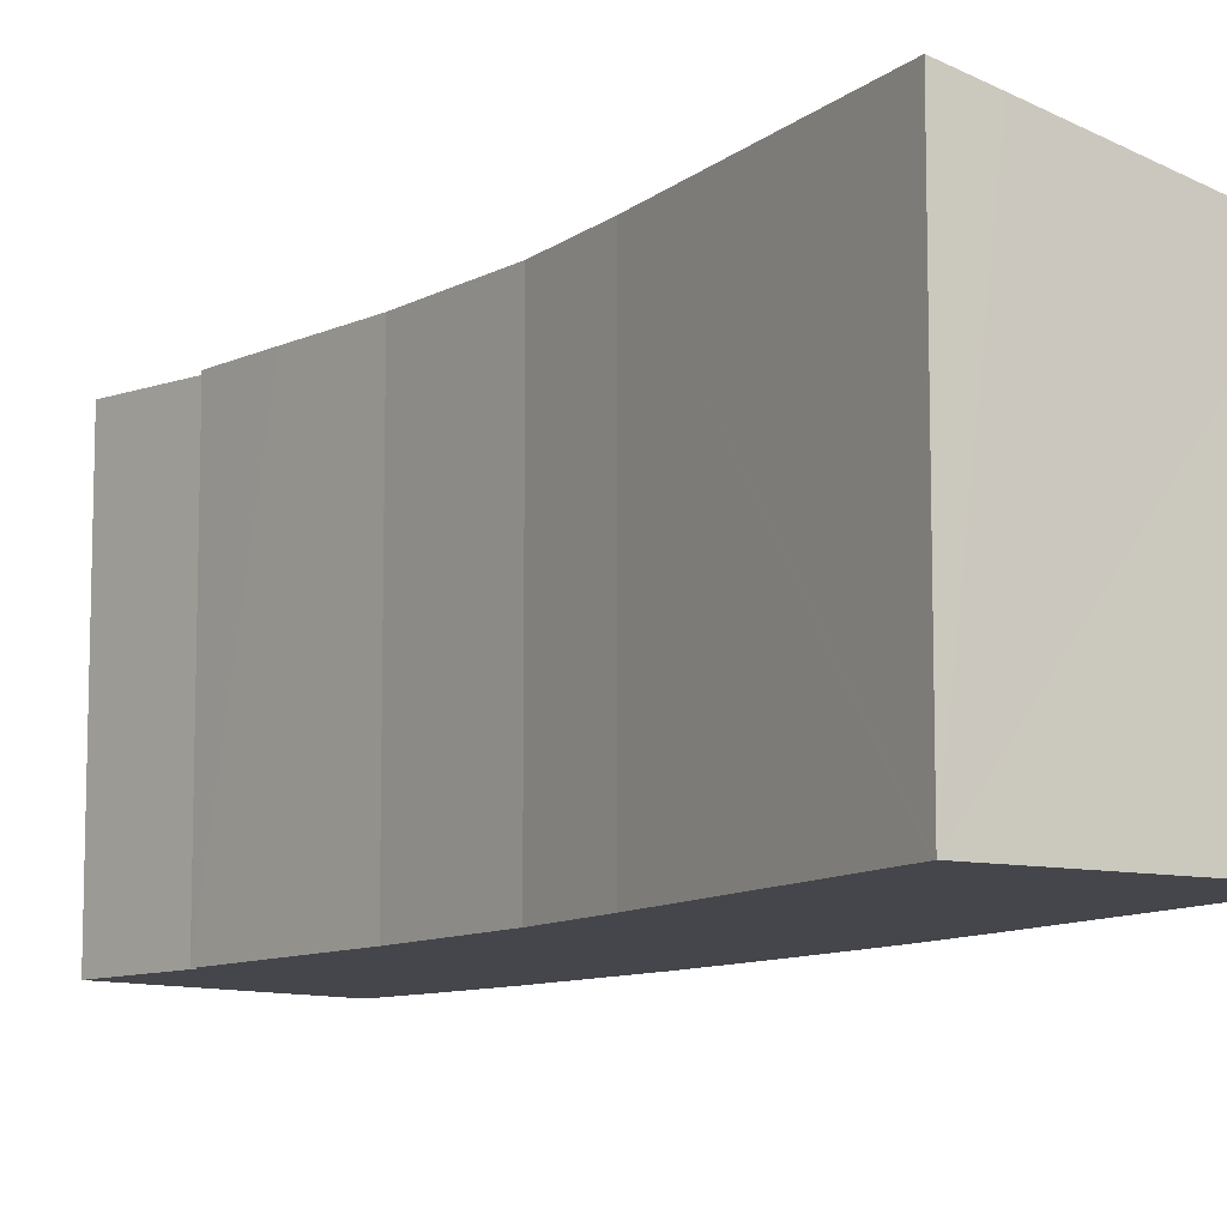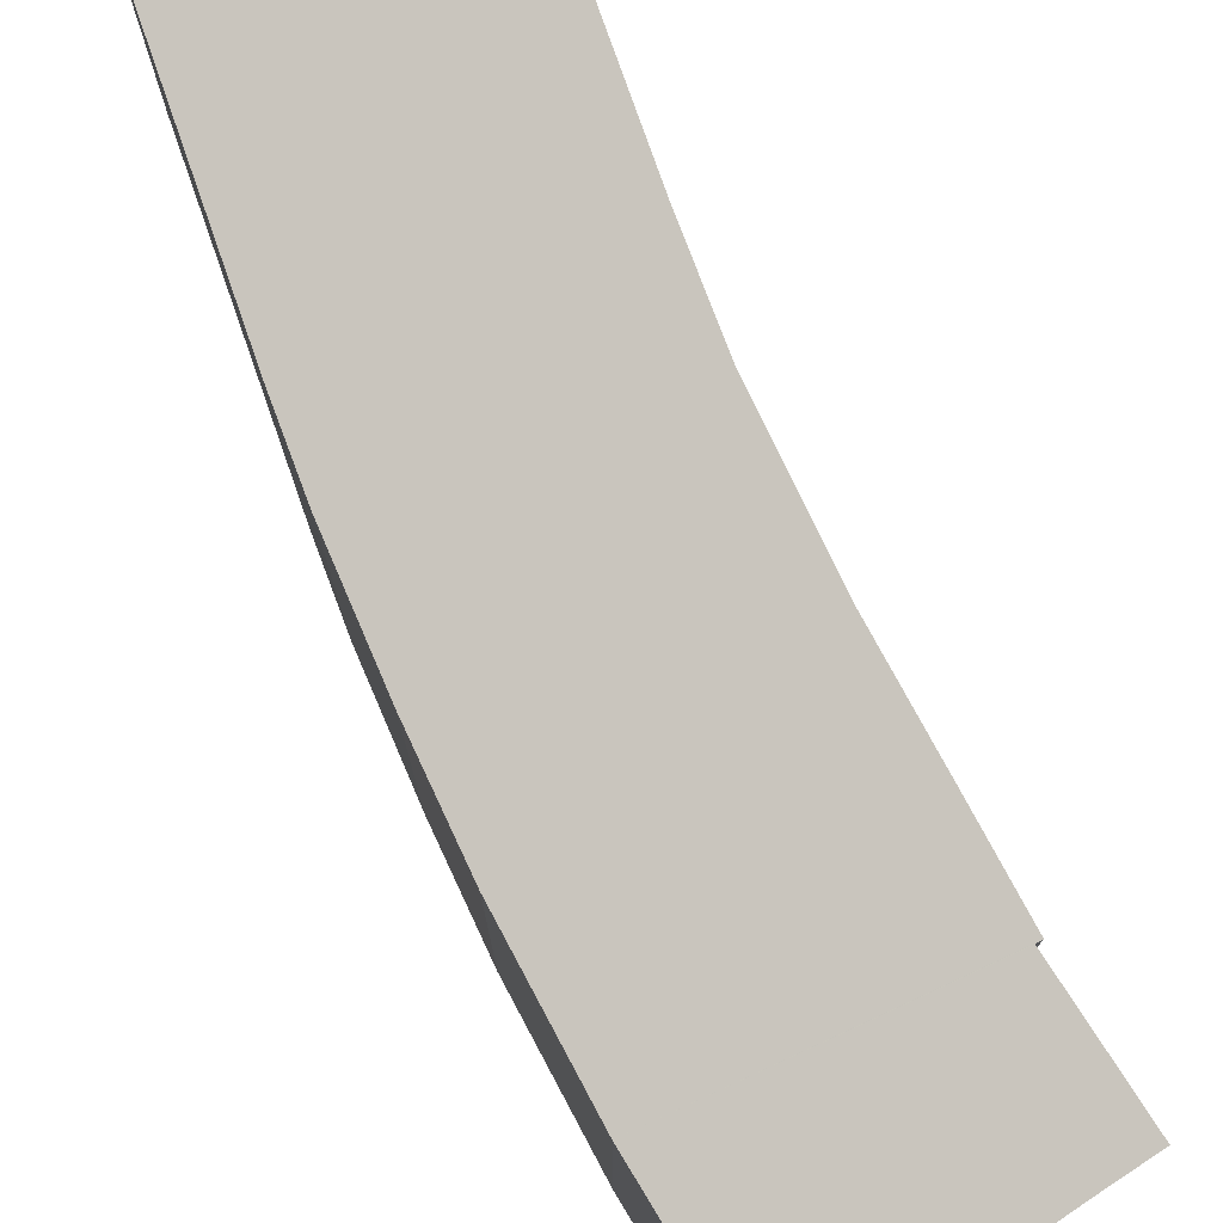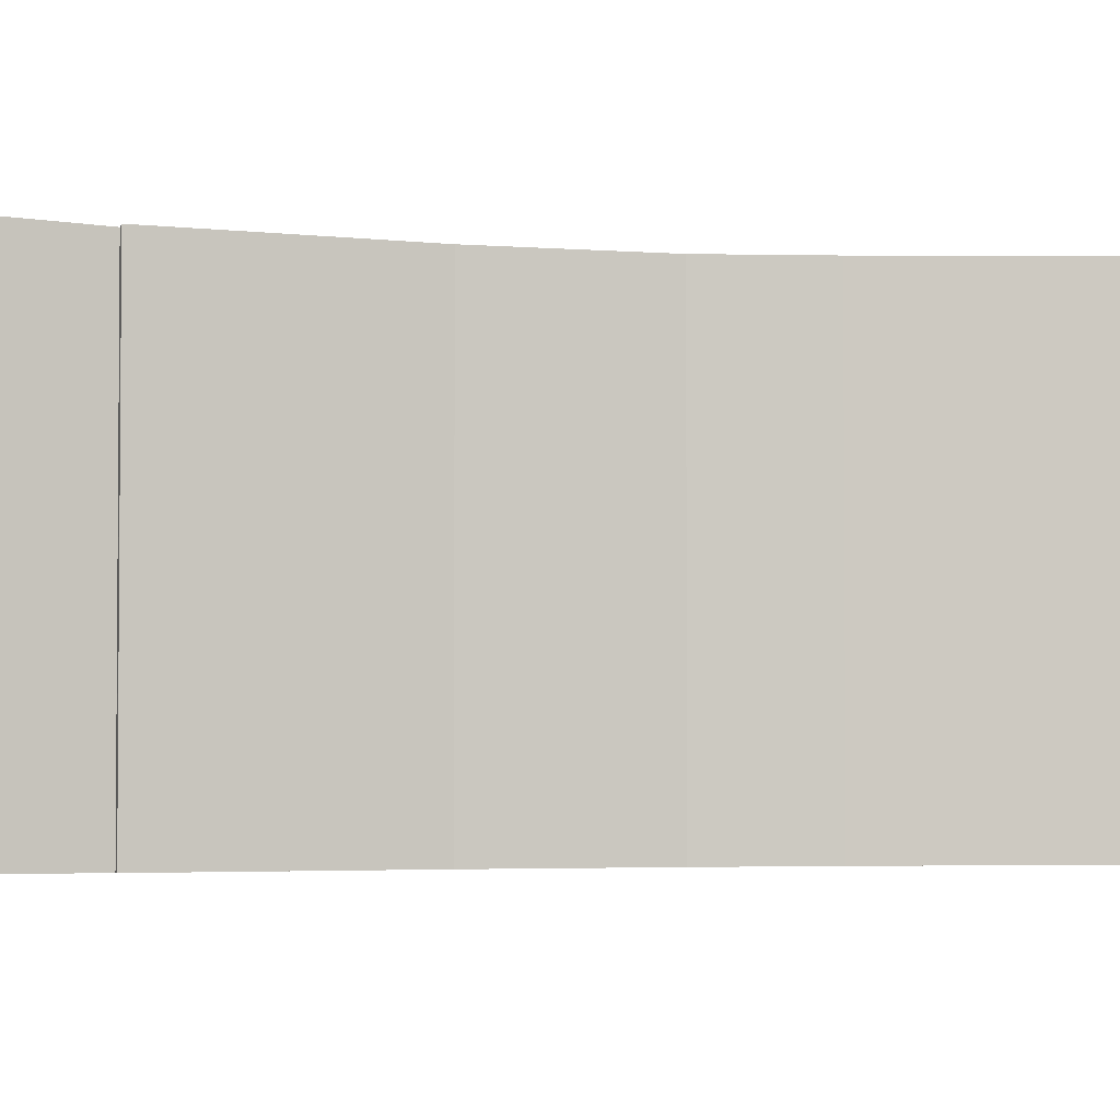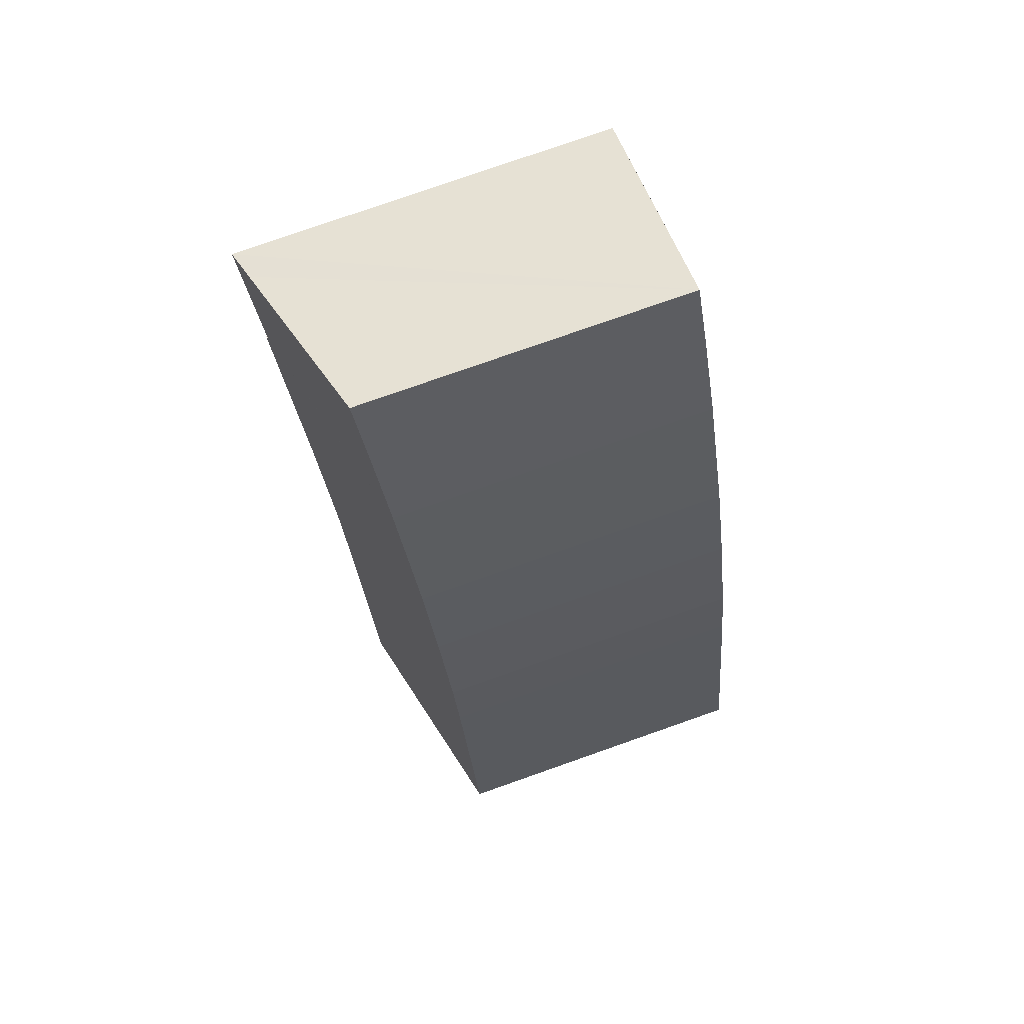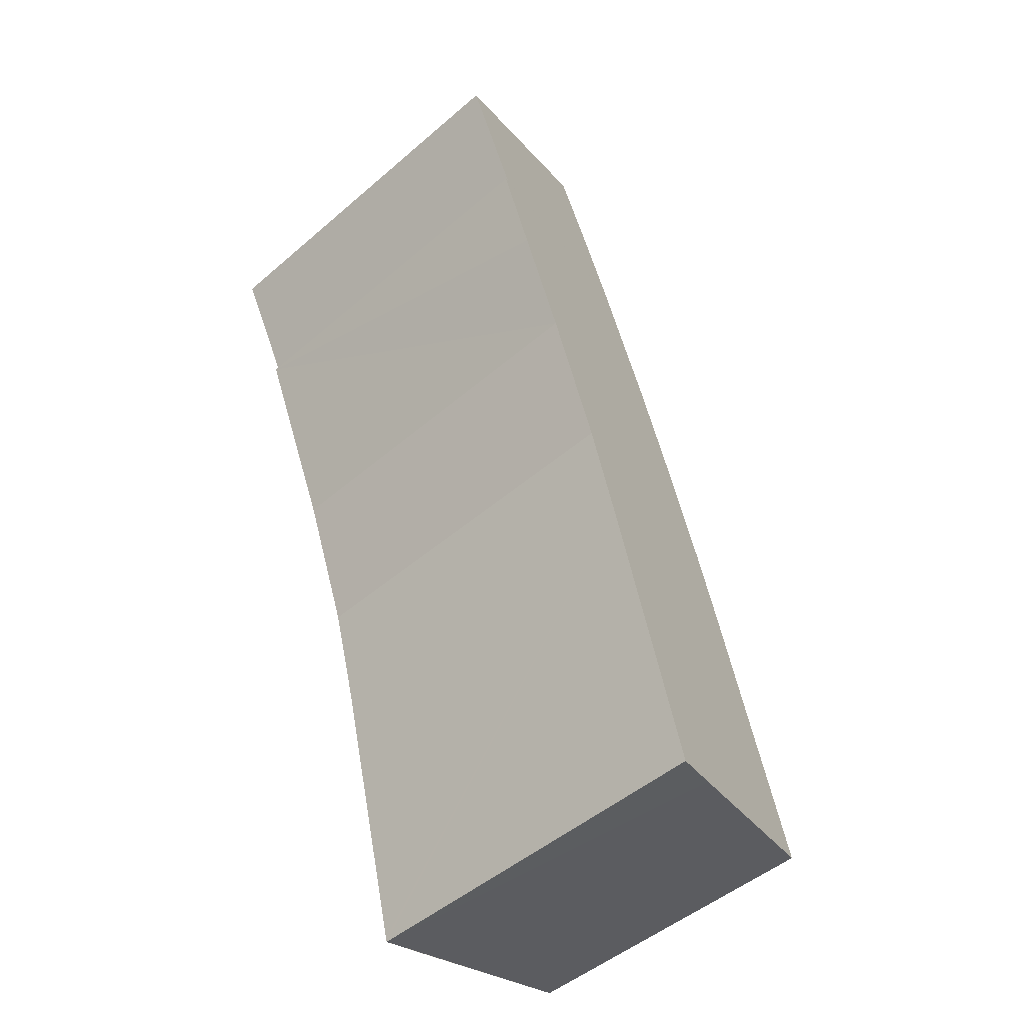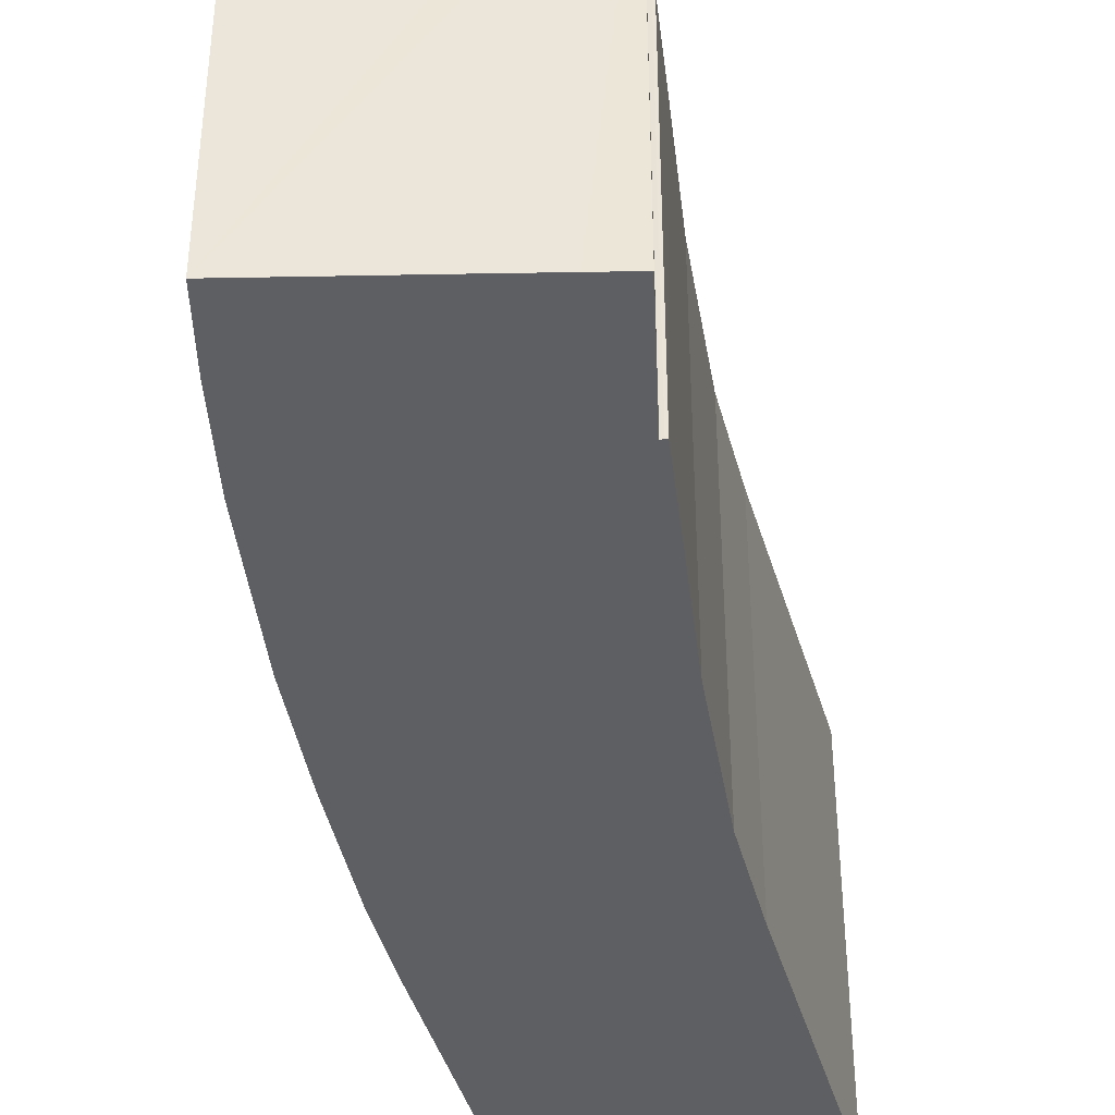
<metadata>
{"format":"obj","ext":"obj","renderer":"f3d","projection":"perspective","resolution":1024,"background":"white","views":[{"elev":-10.0,"azim":164.3,"up":"+Y"},{"elev":76.7,"azim":-5.1,"up":"+Y"},{"elev":-3.1,"azim":95.5,"up":"+Y"},{"elev":78.8,"azim":-109.3,"up":"+Z"},{"elev":-48.4,"azim":133.9,"up":"+Z"},{"elev":-41.9,"azim":29.7,"up":"+Y"}]}
</metadata>
<code>
v  9.182 18.18 -2.281
v  11.45 18.73 -2.635
v  11.41 18.73 -2.811
v  14.9 18.43 10.99
v  8.013 17.88 -1.991
v  0 15.88 9.724e-16
v  0.794 15.81 3.141
v  3.557 15.57 14.06
v  16.2 18.35 15.68
v  4.595 15.51 17.81
v  18.65 18.38 22.36
v  6.446 15.48 23.46
v  20.83 18.47 27.49
v  8.27 15.5 28.5
v  22.51 18.53 31.48
v  11.16 15.61 35.3
v  22.41 18.51 31.53
v  22.27 18.47 31.59
v  22.98 18.52 32.95
v  25.04 18.68 36.95
v  23.43 18.23 37.81
v  13.17 15.75 39.41
v  22.13 17.88 38.52
v  14.82 15.88 42.48
v  11.41 1.721e-16 -2.811
v  0 0 0
v  8.013 1.219e-16 -1.991
v  9.182 1.397e-16 -2.281
v  3.557 -8.612e-16 14.06
v  0.794 -1.923e-16 3.141
v  4.595 -1.091e-15 17.81
v  6.446 -1.436e-15 23.46
v  8.27 -1.745e-15 28.5
v  11.16 -2.161e-15 35.3
v  13.17 -2.413e-15 39.41
v  14.82 -2.601e-15 42.48
v  23.43 -2.315e-15 37.81
v  25.04 -2.262e-15 36.95
v  22.13 -2.359e-15 38.52
v  22.41 -1.93e-15 31.53
v  22.27 -1.934e-15 31.59
v  22.51 -1.928e-15 31.48
v  22.98 -2.017e-15 32.95
v  18.65 -1.369e-15 22.36
v  20.83 -1.684e-15 27.49
v  11.45 1.613e-16 -2.635
v  14.9 -6.731e-16 10.99
v  16.2 -9.601e-16 15.68
g defaultobject
f 1 2 3
f 2 1 4
f 4 1 5
f 4 5 6
f 4 6 7
f 4 7 8
f 4 8 9
f 9 8 10
f 9 10 11
f 11 10 12
f 11 12 13
f 13 12 14
f 13 14 15
f 15 14 16
f 15 16 17
f 17 16 18
f 18 16 19
f 19 16 20
f 20 16 21
f 21 16 22
f 21 22 23
f 23 22 24
f 25 1 3
f 1 25 5
f 5 25 6
f 6 25 26
f 26 25 27
f 27 25 28
f 26 7 6
f 7 26 8
f 8 26 29
f 29 26 30
f 29 10 8
f 10 29 31
f 31 12 10
f 12 31 32
f 12 33 14
f 33 12 32
f 14 34 16
f 34 14 33
f 16 35 22
f 35 16 34
f 22 36 24
f 36 22 35
f 36 23 24
f 23 36 21
f 21 36 20
f 20 36 37
f 20 37 38
f 37 36 39
f 18 40 17
f 40 18 41
f 17 42 15
f 42 17 40
f 38 19 20
f 19 38 18
f 18 38 41
f 41 38 43
f 42 13 15
f 13 42 11
f 11 42 44
f 44 42 45
f 2 25 3
f 25 2 4
f 25 4 46
f 46 4 47
f 44 9 11
f 9 44 48
f 9 47 4
f 47 9 48
f 37 43 38
f 43 37 39
f 43 39 36
f 43 36 41
f 41 36 45
f 45 36 44
f 44 36 35
f 44 35 48
f 48 35 34
f 48 34 47
f 47 34 33
f 47 33 46
f 46 33 32
f 46 32 31
f 46 31 25
f 25 31 28
f 28 31 27
f 27 31 29
f 27 29 26
f 26 29 30
f 40 45 42
f 45 40 41

</code>
